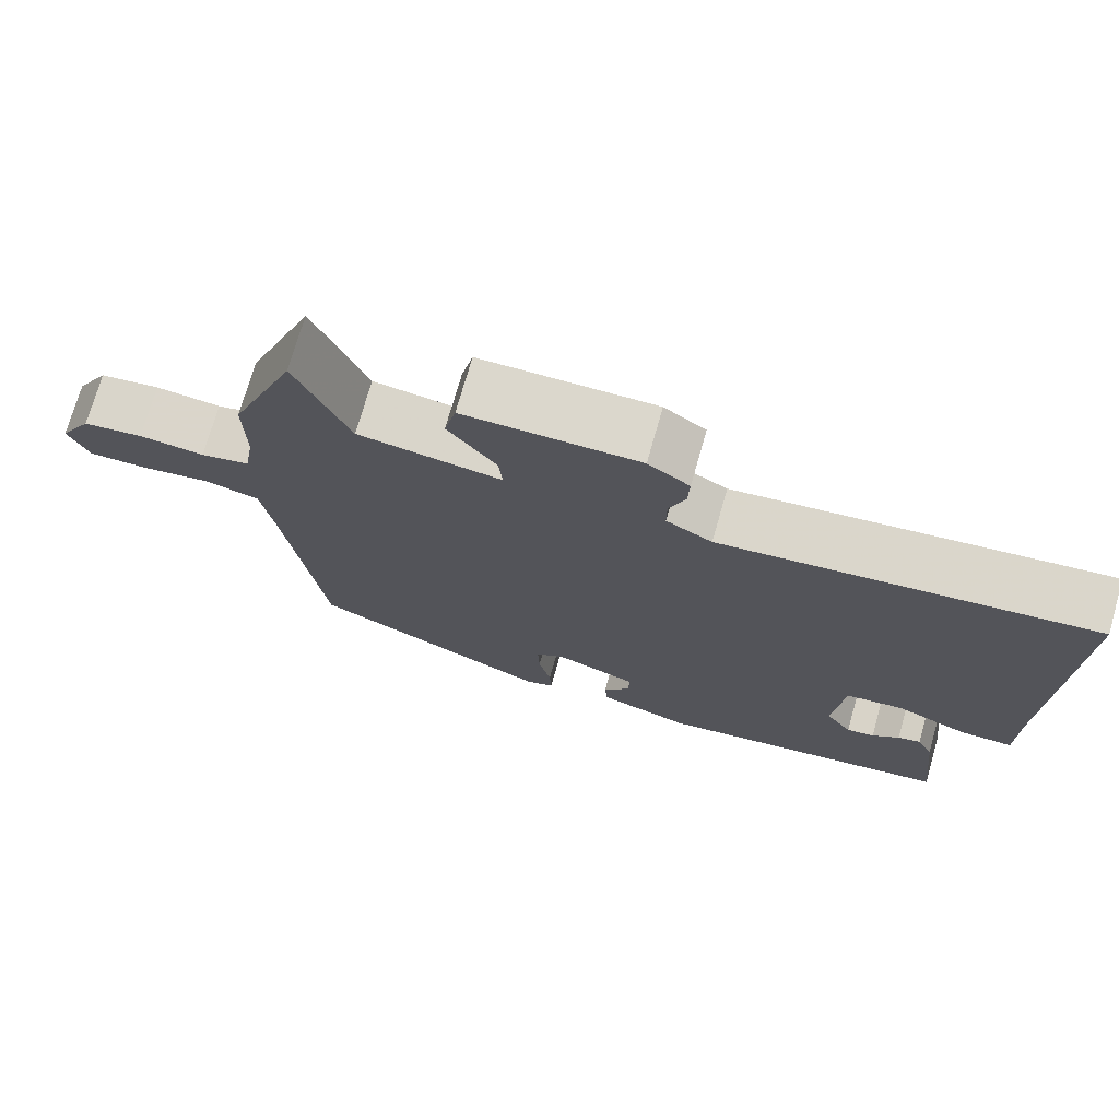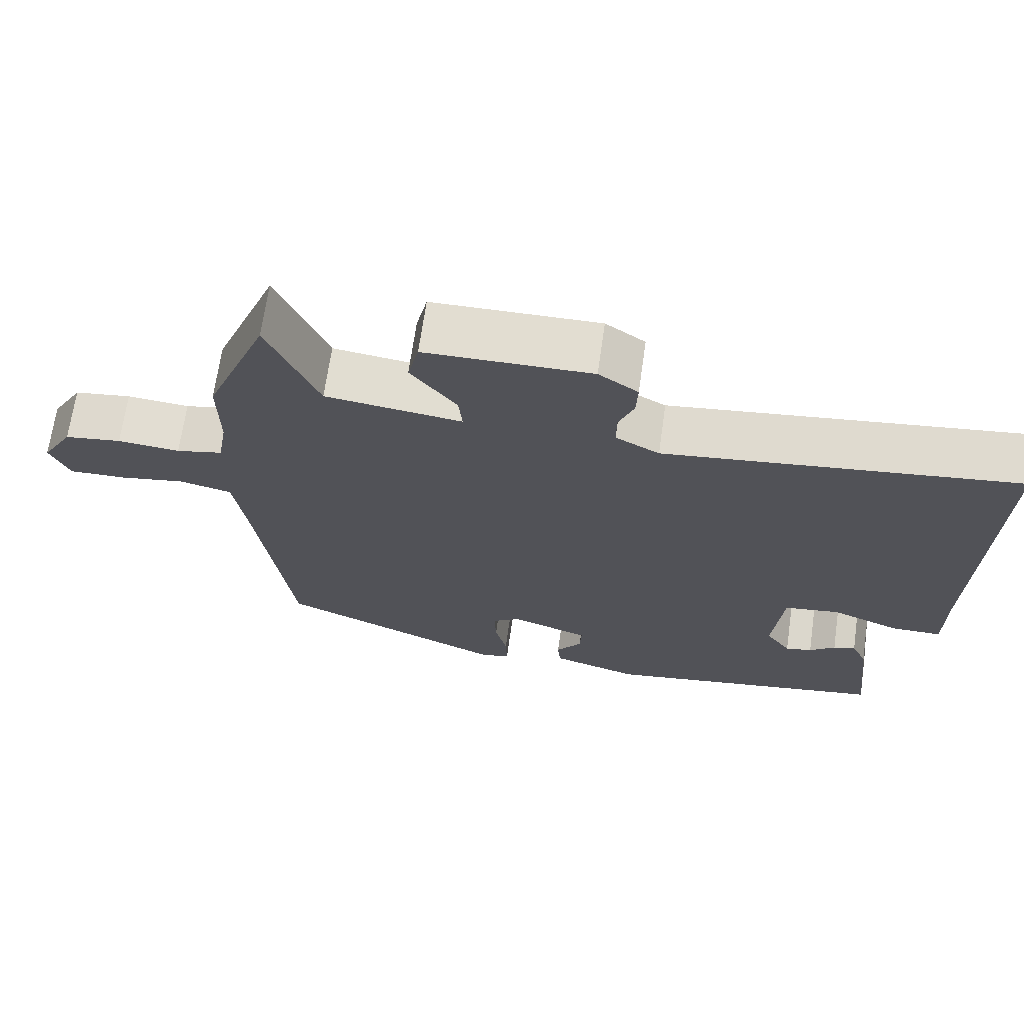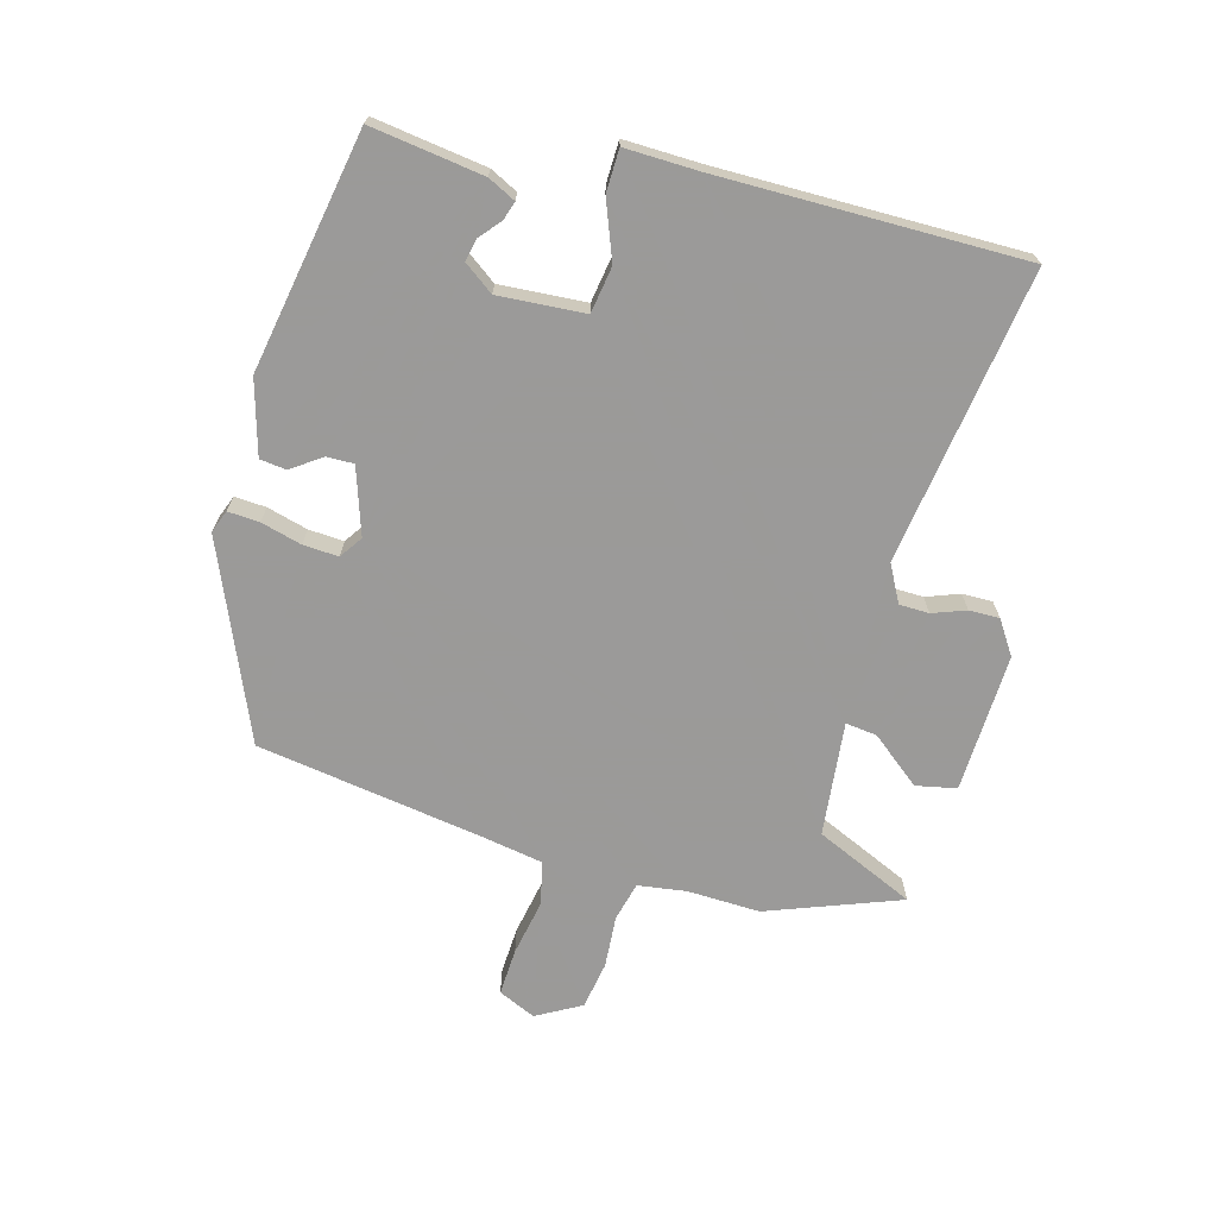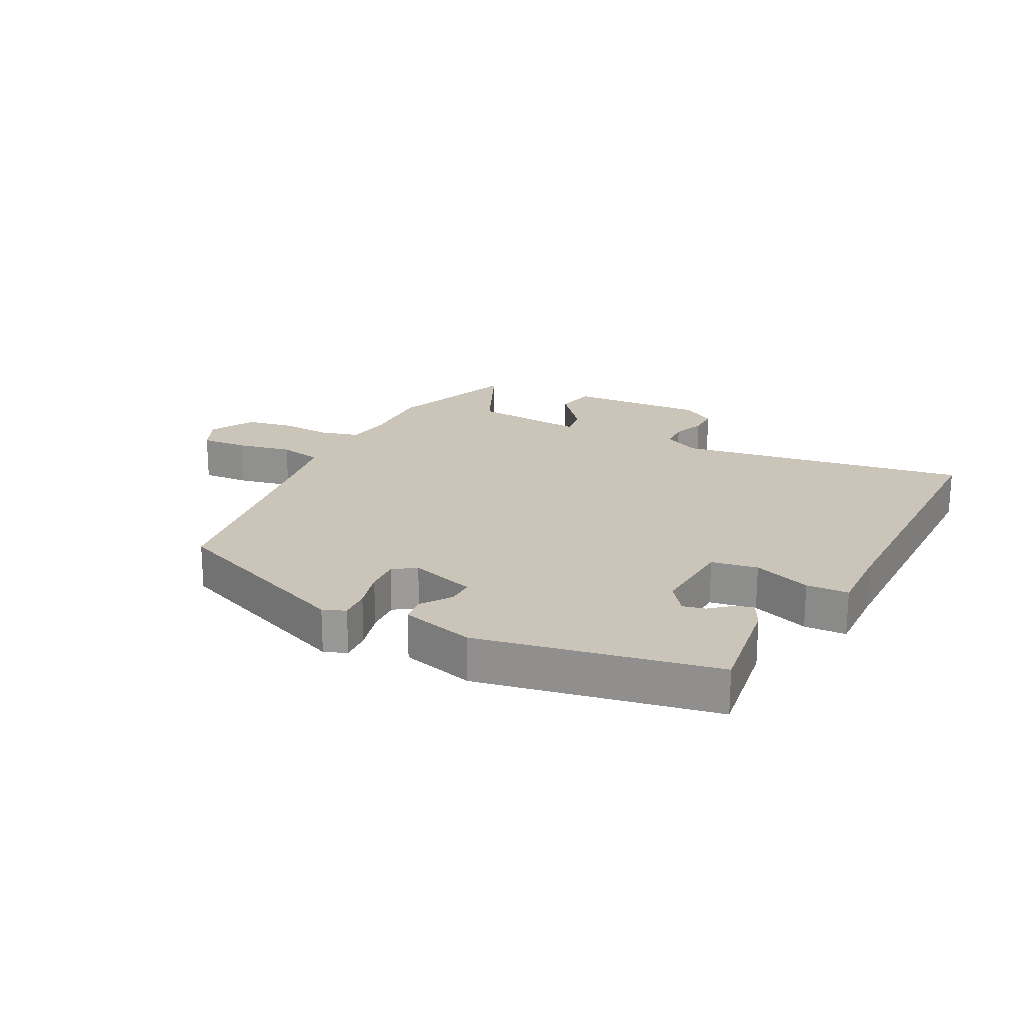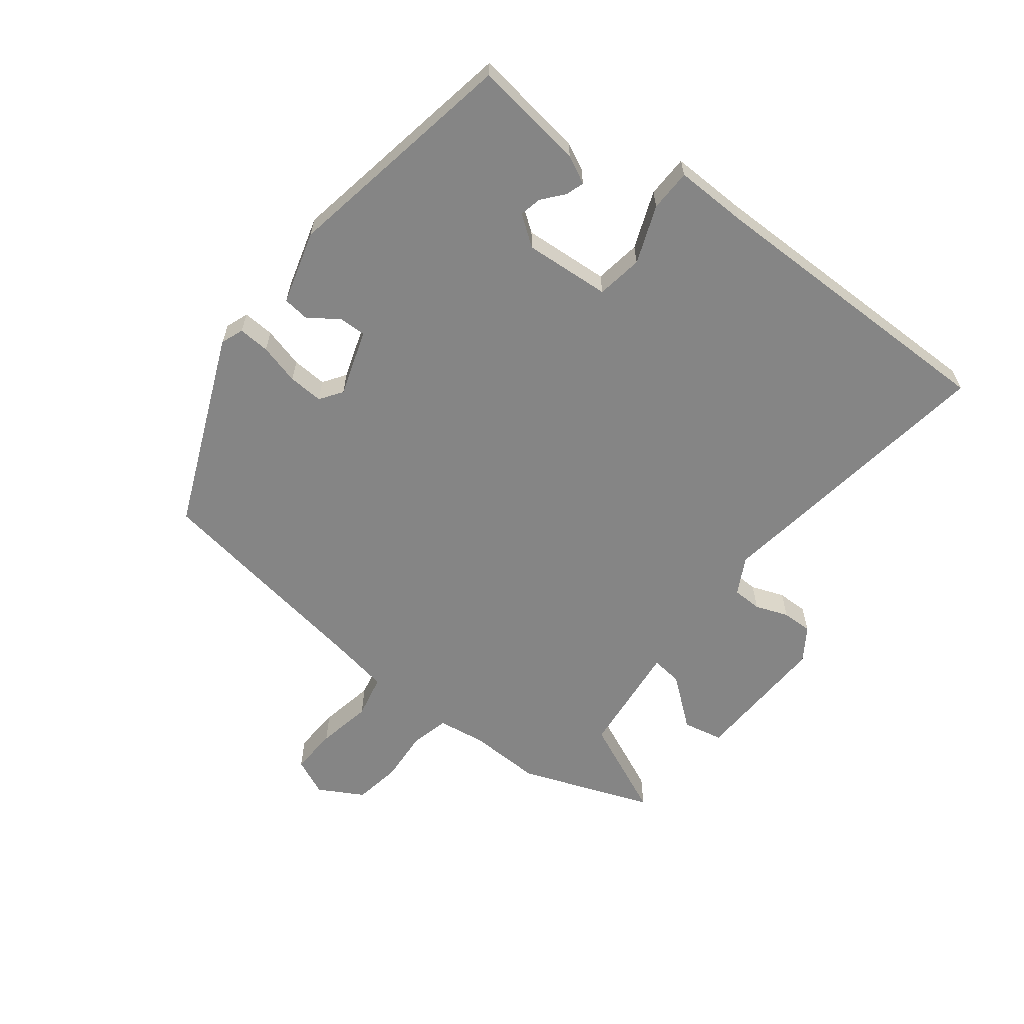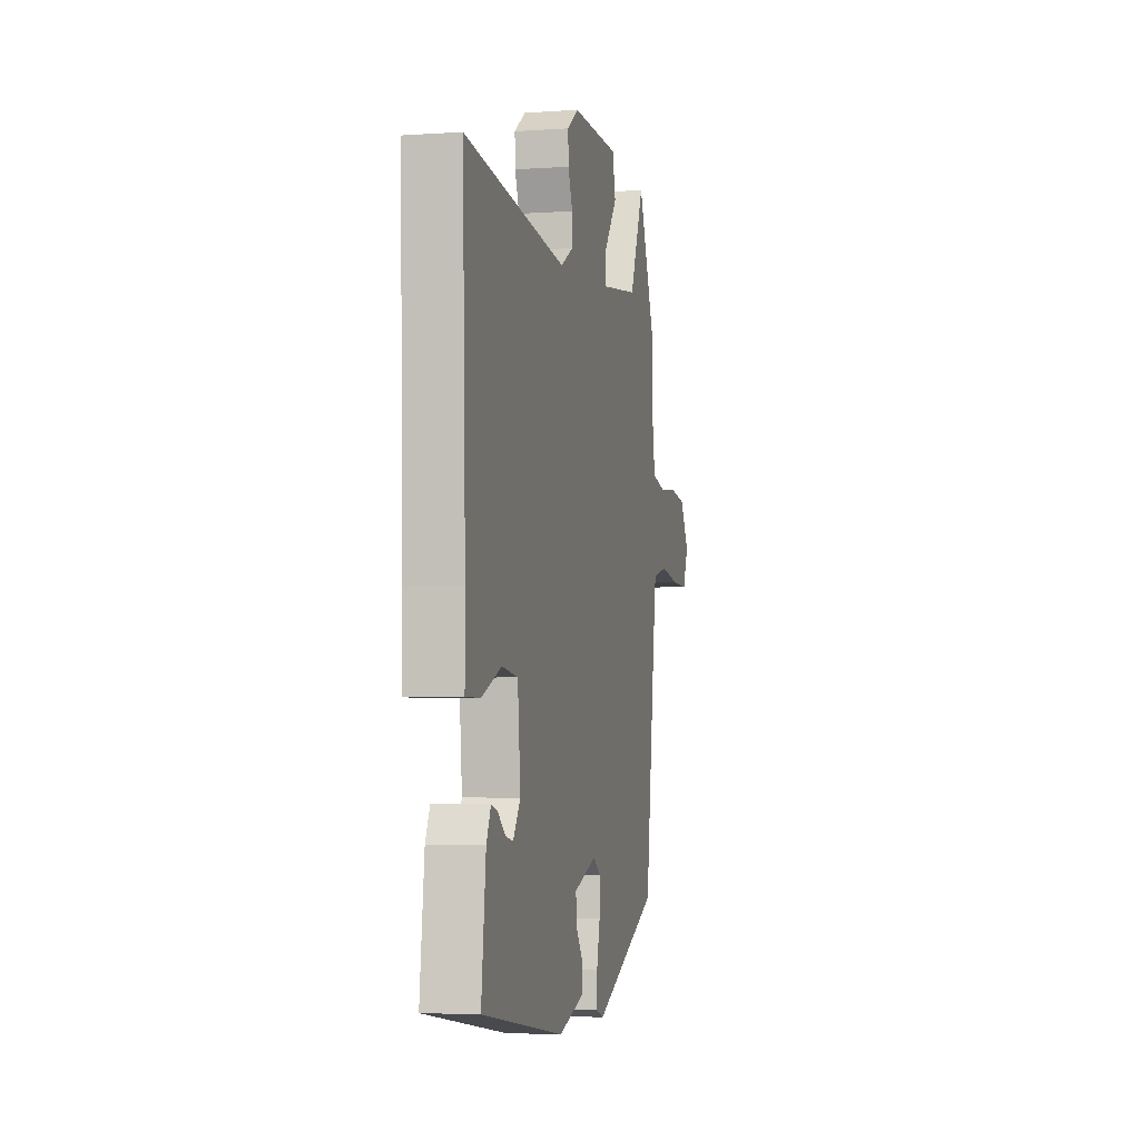
<metadata>
{"format":"obj","ext":"obj","renderer":"f3d","projection":"perspective","resolution":1024,"background":"white","views":[{"elev":73.3,"azim":-164.1,"up":"+Z"},{"elev":68.4,"azim":-171.9,"up":"+Z"},{"elev":-69.5,"azim":-106.8,"up":"+Y"},{"elev":20.5,"azim":-154.7,"up":"+Y"},{"elev":-61.8,"azim":-129.1,"up":"+Y"},{"elev":-4.2,"azim":-77.2,"up":"+Z"}]}
</metadata>
<code>
v -0.472 0.07 -0.43
v -0.451 0.07 -0.248
v -0.43 0.07 -0.203
v -0.4 0.07 -0.212
v -0.365 0.07 -0.24
v -0.329 0.07 -0.247
v -0.295 0.07 -0.198
v -0.308 0.07 -0.059
v -0.383 0.07 -0.049
v -0.475 0.07 -0.087
v -0.543 0.07 -0.087
v -0.543 0.07 0.032
v -0.557 0.07 0.522
v -0.082 0.07 0.465
v -0.023 0.07 0.498
v -0.023 0.07 0.546
v -0.044 0.07 0.599
v -0.046 0.07 0.648
v 0.007 0.07 0.685
v 0.231 0.07 0.682
v 0.246 0.07 0.617
v 0.184 0.07 0.536
v 0.179 0.07 0.485
v 0.363 0.07 0.509
v 0.431 0.07 0.671
v 0.516 0.07 0.46
v 0.515 0.07 0.342
v 0.528 0.07 0.265
v 0.591 0.07 0.251
v 0.675 0.07 0.259
v 0.752 0.07 0.248
v 0.794 0.07 0.177
v 0.768 0.07 0.116
v 0.692 0.07 0.118
v 0.602 0.07 0.133
v 0.532 0.07 0.116
v 0.517 0.07 0.017
v 0.469 0.07 -0.351
v 0.159 0.07 -0.492
v 0.122 0.07 -0.479
v 0.124 0.07 -0.428
v 0.14 0.07 -0.362
v 0.142 0.07 -0.305
v 0.105 0.07 -0.281
v -0.001 0.07 -0.319
v 0.001 0.07 -0.363
v 0.036 0.07 -0.41
v 0.032 0.07 -0.453
v -0.086 0.07 -0.49
v -0.472 0 -0.43
v -0.451 0 -0.248
v -0.43 0 -0.203
v -0.4 0 -0.212
v -0.365 0 -0.24
v -0.329 0 -0.247
v -0.295 0 -0.198
v -0.308 0 -0.059
v -0.383 0 -0.049
v -0.475 0 -0.087
v -0.543 0 -0.087
v -0.543 0 0.032
v -0.557 0 0.522
v -0.082 0 0.465
v -0.023 0 0.498
v -0.023 0 0.546
v -0.044 0 0.599
v -0.046 0 0.648
v 0.007 0 0.685
v 0.231 0 0.682
v 0.246 0 0.617
v 0.184 0 0.536
v 0.179 0 0.485
v 0.363 0 0.509
v 0.431 0 0.671
v 0.516 0 0.46
v 0.515 0 0.342
v 0.528 0 0.265
v 0.591 0 0.251
v 0.675 0 0.259
v 0.752 0 0.248
v 0.794 0 0.177
v 0.768 0 0.116
v 0.692 0 0.118
v 0.602 0 0.133
v 0.532 0 0.116
v 0.517 0 0.017
v 0.469 0 -0.351
v 0.159 0 -0.492
v 0.122 0 -0.479
v 0.124 0 -0.428
v 0.14 0 -0.362
v 0.142 0 -0.305
v 0.105 0 -0.281
v -0.001 0 -0.319
v 0.001 0 -0.363
v 0.036 0 -0.41
v 0.032 0 -0.453
v -0.086 0 -0.49
f 49 1 2
f 48 49 2
f 47 48 2
f 46 47 2
f 45 46 2
f 44 45 2
f 40 41 42
f 39 40 42
f 38 39 42
f 37 38 42
f 36 37 42 43
f 33 34 35
f 32 33 35
f 31 32 35
f 30 31 35
f 29 30 35
f 28 29 35 36
f 36 43 44
f 28 36 44
f 27 28 44
f 26 27 44
f 25 26 44
f 24 25 44
f 20 21 22
f 19 20 22
f 18 19 22
f 17 18 22
f 16 17 22
f 15 16 22 23
f 14 15 23
f 12 13 14
f 12 14 23
f 11 12 23
f 10 11 23
f 9 10 23
f 8 9 23 24
f 2 3 4 5
f 2 5 6
f 44 2 6
f 7 8 24 44
f 6 7 44
f 51 50 98
f 51 98 97
f 51 97 96
f 51 96 95
f 51 95 94
f 51 94 93
f 91 90 89
f 91 89 88
f 91 88 87
f 91 87 86
f 92 91 86 85
f 84 83 82
f 84 82 81
f 84 81 80
f 84 80 79
f 84 79 78
f 85 84 78 77
f 93 92 85
f 93 85 77
f 93 77 76
f 93 76 75
f 93 75 74
f 93 74 73
f 71 70 69
f 71 69 68
f 71 68 67
f 71 67 66
f 71 66 65
f 72 71 65 64
f 72 64 63
f 63 62 61
f 72 63 61
f 72 61 60
f 72 60 59
f 72 59 58
f 73 72 58 57
f 54 53 52 51
f 55 54 51
f 55 51 93
f 93 73 57 56
f 93 56 55
f 1 50 51 2
f 2 51 52 3
f 3 52 53 4
f 4 53 54 5
f 5 54 55 6
f 6 55 56 7
f 7 56 57 8
f 8 57 58 9
f 9 58 59 10
f 10 59 60 11
f 11 60 61 12
f 12 61 62 13
f 13 62 63 14
f 14 63 64 15
f 15 64 65 16
f 16 65 66 17
f 17 66 67 18
f 18 67 68 19
f 19 68 69 20
f 20 69 70 21
f 21 70 71 22
f 22 71 72 23
f 23 72 73 24
f 24 73 74 25
f 25 74 75 26
f 26 75 76 27
f 27 76 77 28
f 28 77 78 29
f 29 78 79 30
f 30 79 80 31
f 31 80 81 32
f 32 81 82 33
f 33 82 83 34
f 34 83 84 35
f 35 84 85 36
f 36 85 86 37
f 37 86 87 38
f 38 87 88 39
f 39 88 89 40
f 40 89 90 41
f 41 90 91 42
f 42 91 92 43
f 43 92 93 44
f 44 93 94 45
f 45 94 95 46
f 46 95 96 47
f 47 96 97 48
f 48 97 98 49
f 49 98 50 1

</code>
